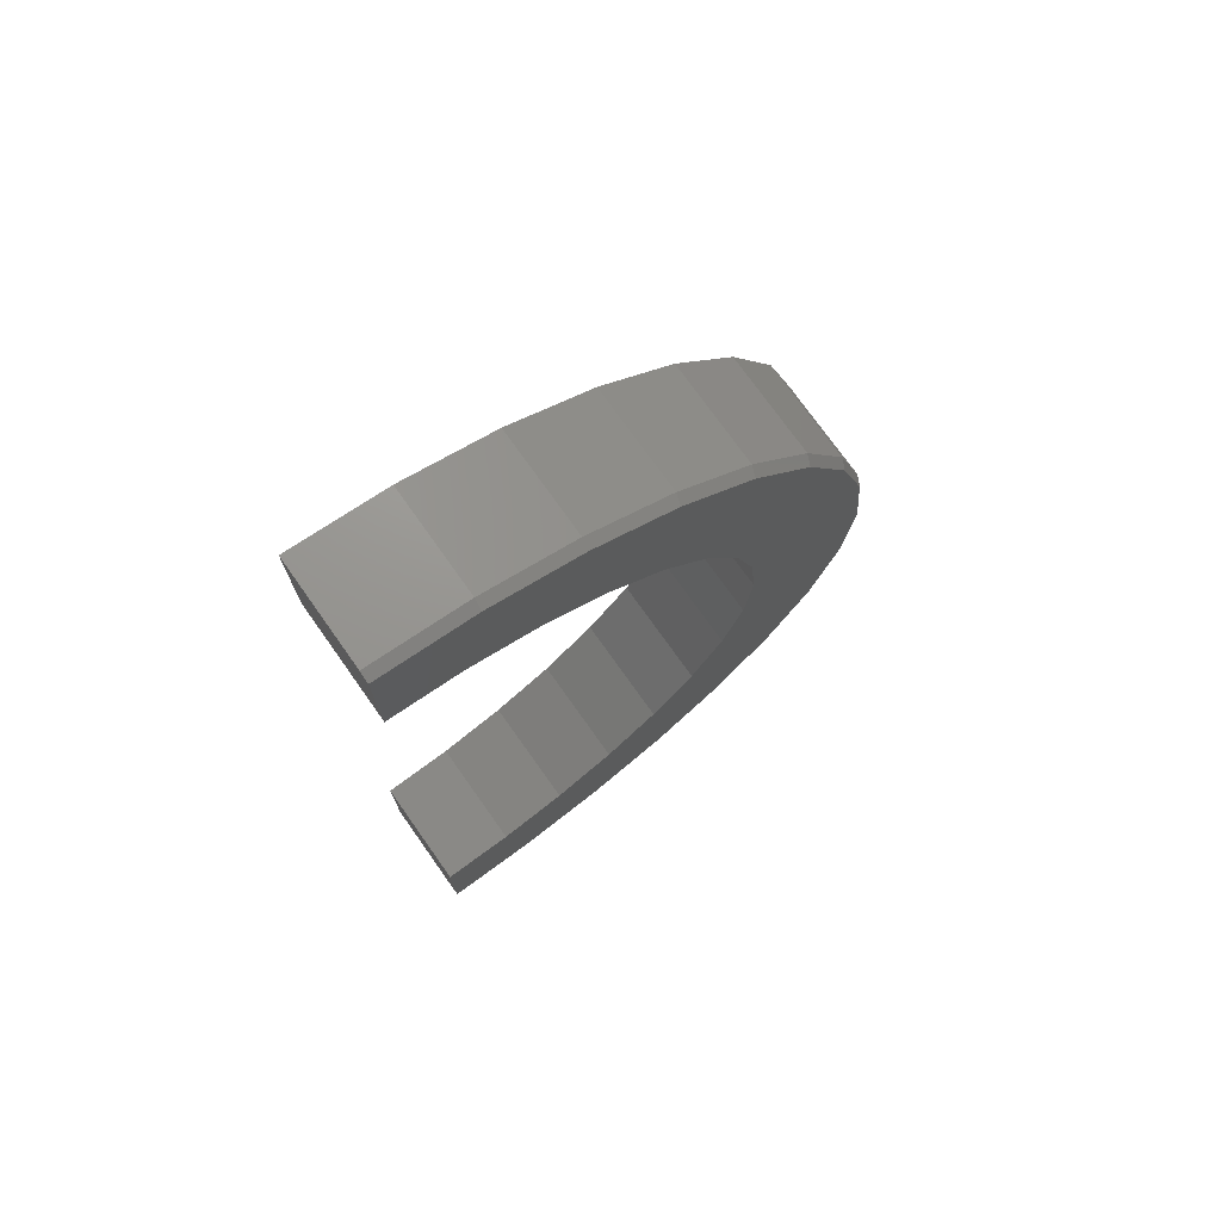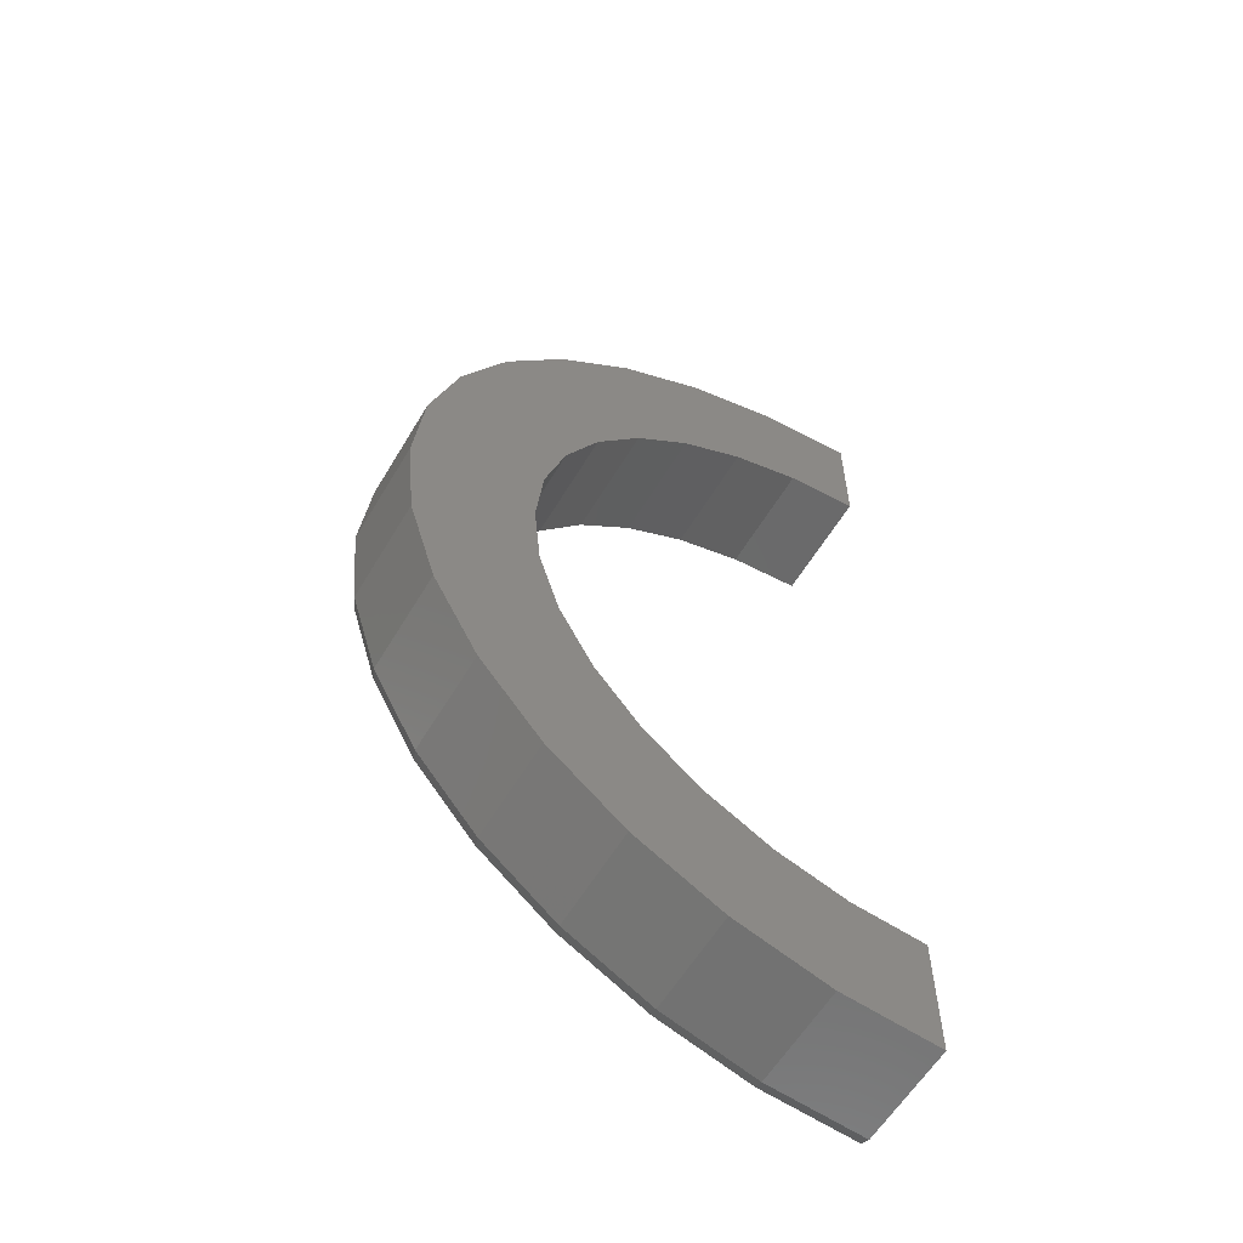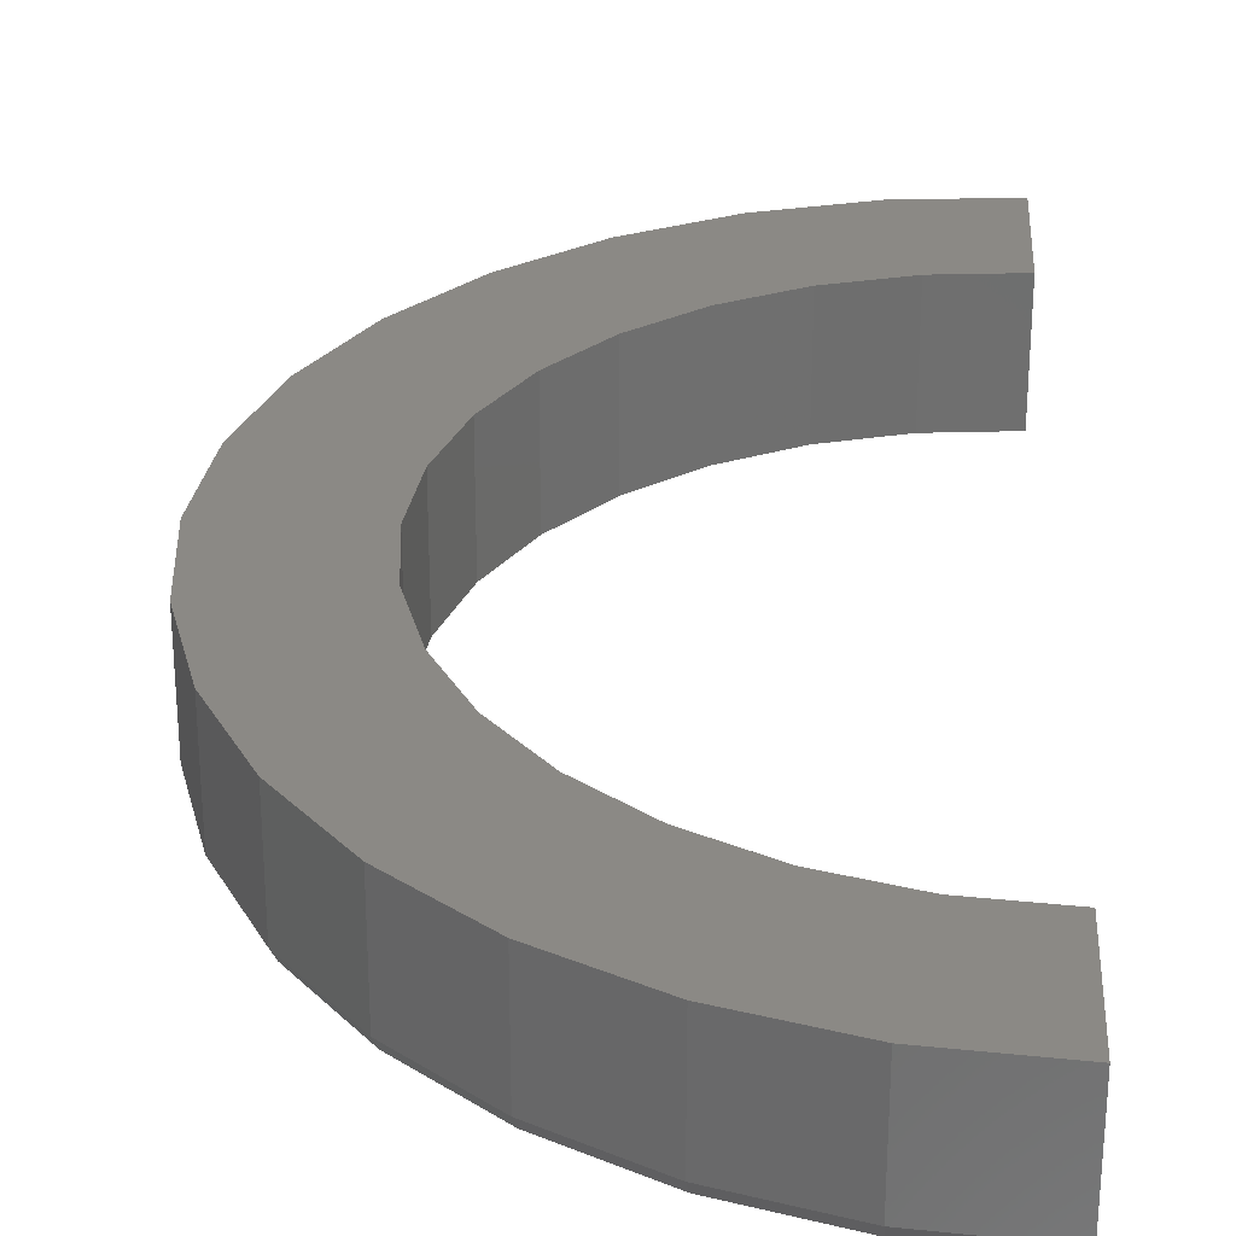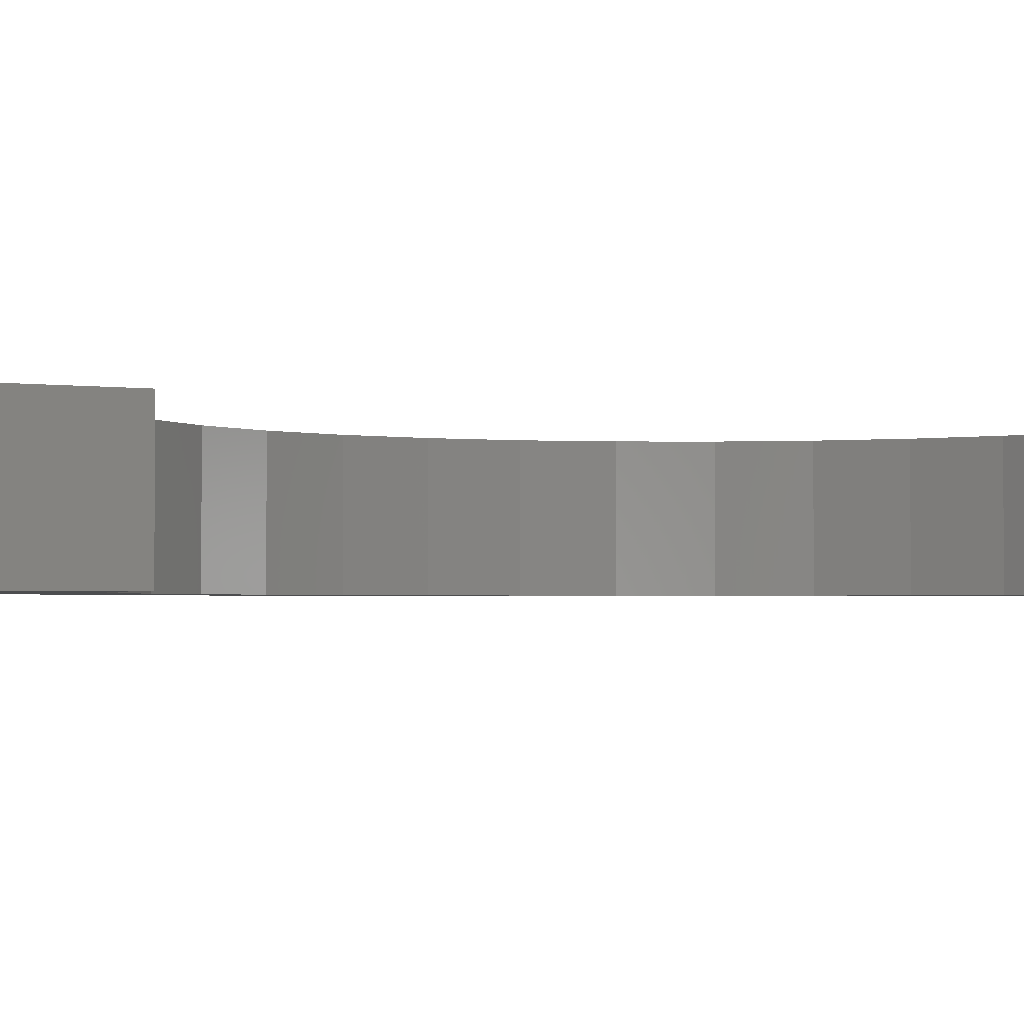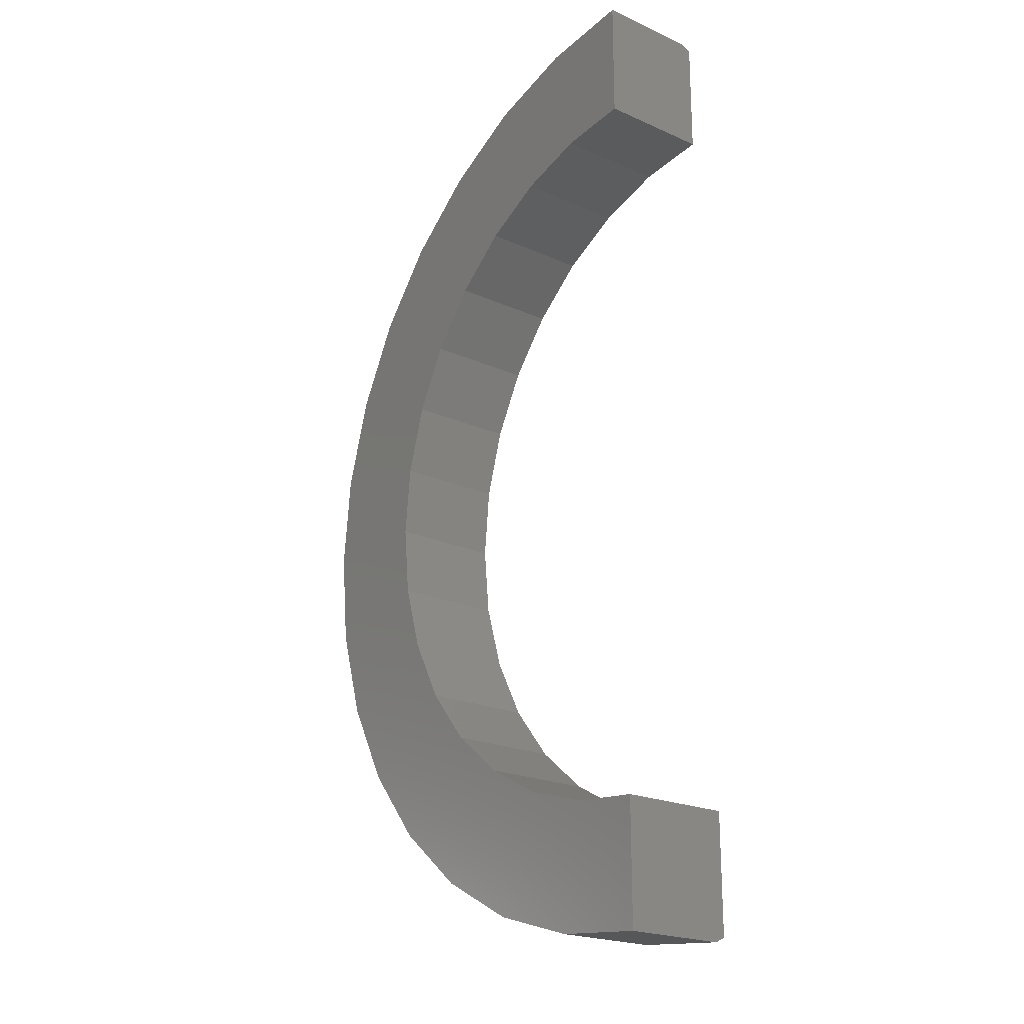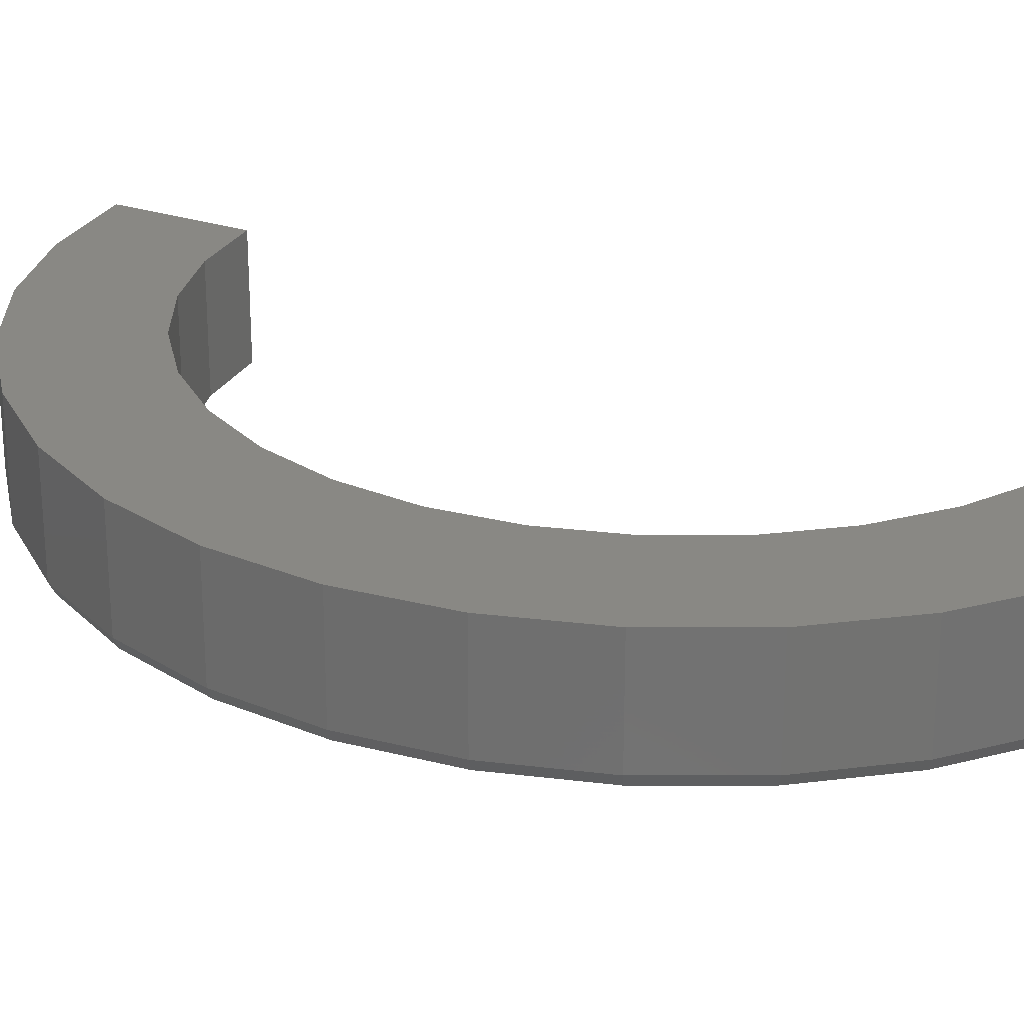
<metadata>
{"format":"stl","ext":"stl","renderer":"f3d","projection":"perspective","resolution":1024,"background":"white","views":[{"elev":74.5,"azim":-35.3,"up":"+Z"},{"elev":-59.3,"azim":149.3,"up":"+Z"},{"elev":29.1,"azim":-176.7,"up":"+Y"},{"elev":-1.8,"azim":-119.5,"up":"+Y"},{"elev":-21.5,"azim":-128.3,"up":"+Z"},{"elev":26.0,"azim":118.1,"up":"+Y"}]}
</metadata>
<code>
# stl→obj: 85 verts, 166 faces
v 8.025e-17 -0.1719 0.5605
v 0.1094 -0.1719 0.5498
v 0.4123 -0.1719 0.6171
v 0.284 -0.1719 0.6857
v 0.1448 -0.1719 0.7279
v 9.137e-17 -0.1719 0.7422
v 0.4123 -0.1719 -0.6171
v 4.784e-19 -0.1719 -0.7422
v 0.284 -0.1719 -0.6857
v 0.1448 -0.1719 -0.7279
v 0.5248 -0.1719 0.5248
v 0.2145 -0.1719 0.5179
v 0.6171 -0.1719 0.4123
v 0.3114 -0.1719 0.4661
v 0.3964 -0.1719 0.3964
v 0.6857 -0.1719 0.284
v 0.4661 -0.1719 0.3114
v 0.7279 -0.1719 0.1448
v 0.5179 -0.1719 0.2145
v 0.5498 -0.1719 0.1094
v 0.7422 -0.1719 1.716e-13
v 0.5605 -0.1719 -1.525e-16
v 0.7279 -0.1719 -0.1448
v 0.5498 -0.1719 -0.1094
v 0.6857 -0.1719 -0.284
v 0.5179 -0.1719 -0.2145
v 0.4661 -0.1719 -0.3114
v 0.6171 -0.1719 -0.4123
v 0.3964 -0.1719 -0.3964
v 0.5248 -0.1719 -0.5248
v 0.3114 -0.1719 -0.4661
v 0.2145 -0.1719 -0.5179
v 0.1094 -0.1719 -0.5498
v -9.136e-17 -0.1719 -0.5605
v -9.136e-17 2.104e-17 -0.5605
v -1.378e-16 0 -0.75
v -1.378e-16 -0.1562 -0.75
v 8.025e-17 1.455e-16 0.5605
v 9.876e-16 1.665e-16 0.75
v 9.876e-16 -0.1562 0.75
v 0.1463 1.649e-16 0.7356
v 0.1463 -0.1562 0.7356
v 0.287 1.602e-16 0.6929
v 0.287 -0.1562 0.6929
v 0.4167 1.525e-16 0.6236
v 0.4167 -0.1562 0.6236
v 0.5303 1.421e-16 0.5303
v 0.5303 -0.1562 0.5303
v 0.6236 1.295e-16 0.4167
v 0.6236 -0.1562 0.4167
v 0.6929 1.151e-16 0.287
v 0.6929 -0.1562 0.287
v 0.7356 9.951e-17 0.1463
v 0.7356 -0.1562 0.1463
v 0.75 8.327e-17 -2.296e-16
v 0.75 -0.1562 -2.123e-16
v 0.7356 6.702e-17 -0.1463
v 0.7356 -0.1562 -0.1463
v 0.6929 5.14e-17 -0.287
v 0.6929 -0.1562 -0.287
v 0.6236 3.701e-17 -0.4167
v 0.6236 -0.1562 -0.4167
v 0.5303 2.439e-17 -0.5303
v 0.5303 -0.1562 -0.5303
v 0.4167 1.403e-17 -0.6236
v 0.4167 -0.1562 -0.6236
v 0.287 6.338e-18 -0.6929
v 0.287 -0.1562 -0.6929
v 0.1463 1.6e-18 -0.7356
v 0.1463 -0.1562 -0.7356
v 0.1094 1.443e-16 0.5498
v 0.3964 1.273e-16 0.3964
v 0.3114 1.35e-16 0.4661
v 0.2145 1.408e-16 0.5179
v 0.5498 9.541e-17 0.1094
v 0.5179 1.071e-16 0.2145
v 0.4661 1.178e-16 0.3114
v 0.4661 4.869e-17 -0.3114
v 0.5179 5.945e-17 -0.2145
v 0.5498 7.113e-17 -0.1094
v 0.5605 8.327e-17 -1.716e-16
v 0.2145 2.577e-17 -0.5179
v 0.3114 3.152e-17 -0.4661
v 0.3964 3.926e-17 -0.3964
v 0.1094 2.223e-17 -0.5498
f 1 2 3
f 1 3 4
f 1 4 5
f 1 5 6
f 7 8 9
f 9 8 10
f 3 2 11
f 11 2 12
f 11 12 13
f 13 12 14
f 13 14 15
f 13 15 16
f 16 15 17
f 16 17 18
f 18 17 19
f 18 19 20
f 18 20 21
f 21 20 22
f 21 22 23
f 23 22 24
f 23 24 25
f 25 24 26
f 25 26 27
f 25 27 28
f 28 27 29
f 28 29 30
f 30 29 31
f 30 31 32
f 30 32 7
f 7 32 33
f 7 33 8
f 8 33 34
f 34 35 8
f 8 35 36
f 8 36 37
f 38 1 39
f 39 1 6
f 39 6 40
f 39 40 41
f 41 40 42
f 41 42 43
f 43 42 44
f 43 44 45
f 45 44 46
f 45 46 47
f 47 46 48
f 47 48 49
f 49 48 50
f 49 50 51
f 51 50 52
f 51 52 53
f 53 52 54
f 53 54 55
f 55 54 56
f 55 56 57
f 57 56 58
f 57 58 59
f 59 58 60
f 59 60 61
f 61 60 62
f 61 62 63
f 63 62 64
f 63 64 65
f 65 64 66
f 65 66 67
f 67 66 68
f 67 68 69
f 69 68 70
f 69 70 36
f 36 70 37
f 56 23 58
f 58 23 25
f 58 25 60
f 60 25 28
f 60 28 62
f 62 28 30
f 62 30 64
f 64 30 7
f 64 7 66
f 66 7 9
f 66 9 68
f 68 9 10
f 68 10 70
f 70 10 8
f 70 8 37
f 23 56 21
f 21 56 54
f 21 54 18
f 18 54 52
f 18 52 16
f 16 52 50
f 16 50 13
f 13 50 48
f 13 48 11
f 11 48 46
f 11 46 3
f 3 46 44
f 3 44 4
f 4 44 42
f 4 42 5
f 5 42 40
f 5 40 6
f 38 39 41
f 38 41 43
f 38 43 45
f 38 45 71
f 65 67 36
f 36 67 69
f 72 73 49
f 49 73 74
f 49 74 47
f 47 74 71
f 47 71 45
f 75 76 53
f 53 76 77
f 53 77 51
f 51 77 72
f 51 72 49
f 78 79 59
f 59 79 80
f 59 80 57
f 57 80 81
f 57 81 55
f 55 81 75
f 55 75 53
f 82 83 63
f 63 83 84
f 63 84 61
f 61 84 78
f 61 78 59
f 63 65 82
f 82 65 85
f 65 36 85
f 85 36 35
f 81 20 75
f 75 20 19
f 75 19 76
f 76 19 17
f 76 17 77
f 77 17 15
f 77 15 72
f 72 15 14
f 72 14 73
f 73 14 12
f 73 12 74
f 74 12 2
f 74 2 71
f 71 2 1
f 71 1 38
f 20 81 22
f 22 81 80
f 22 80 24
f 24 80 79
f 24 79 26
f 26 79 78
f 26 78 27
f 27 78 84
f 27 84 29
f 29 84 83
f 29 83 31
f 31 83 82
f 31 82 32
f 32 82 85
f 32 85 33
f 33 85 35
f 33 35 34

</code>
